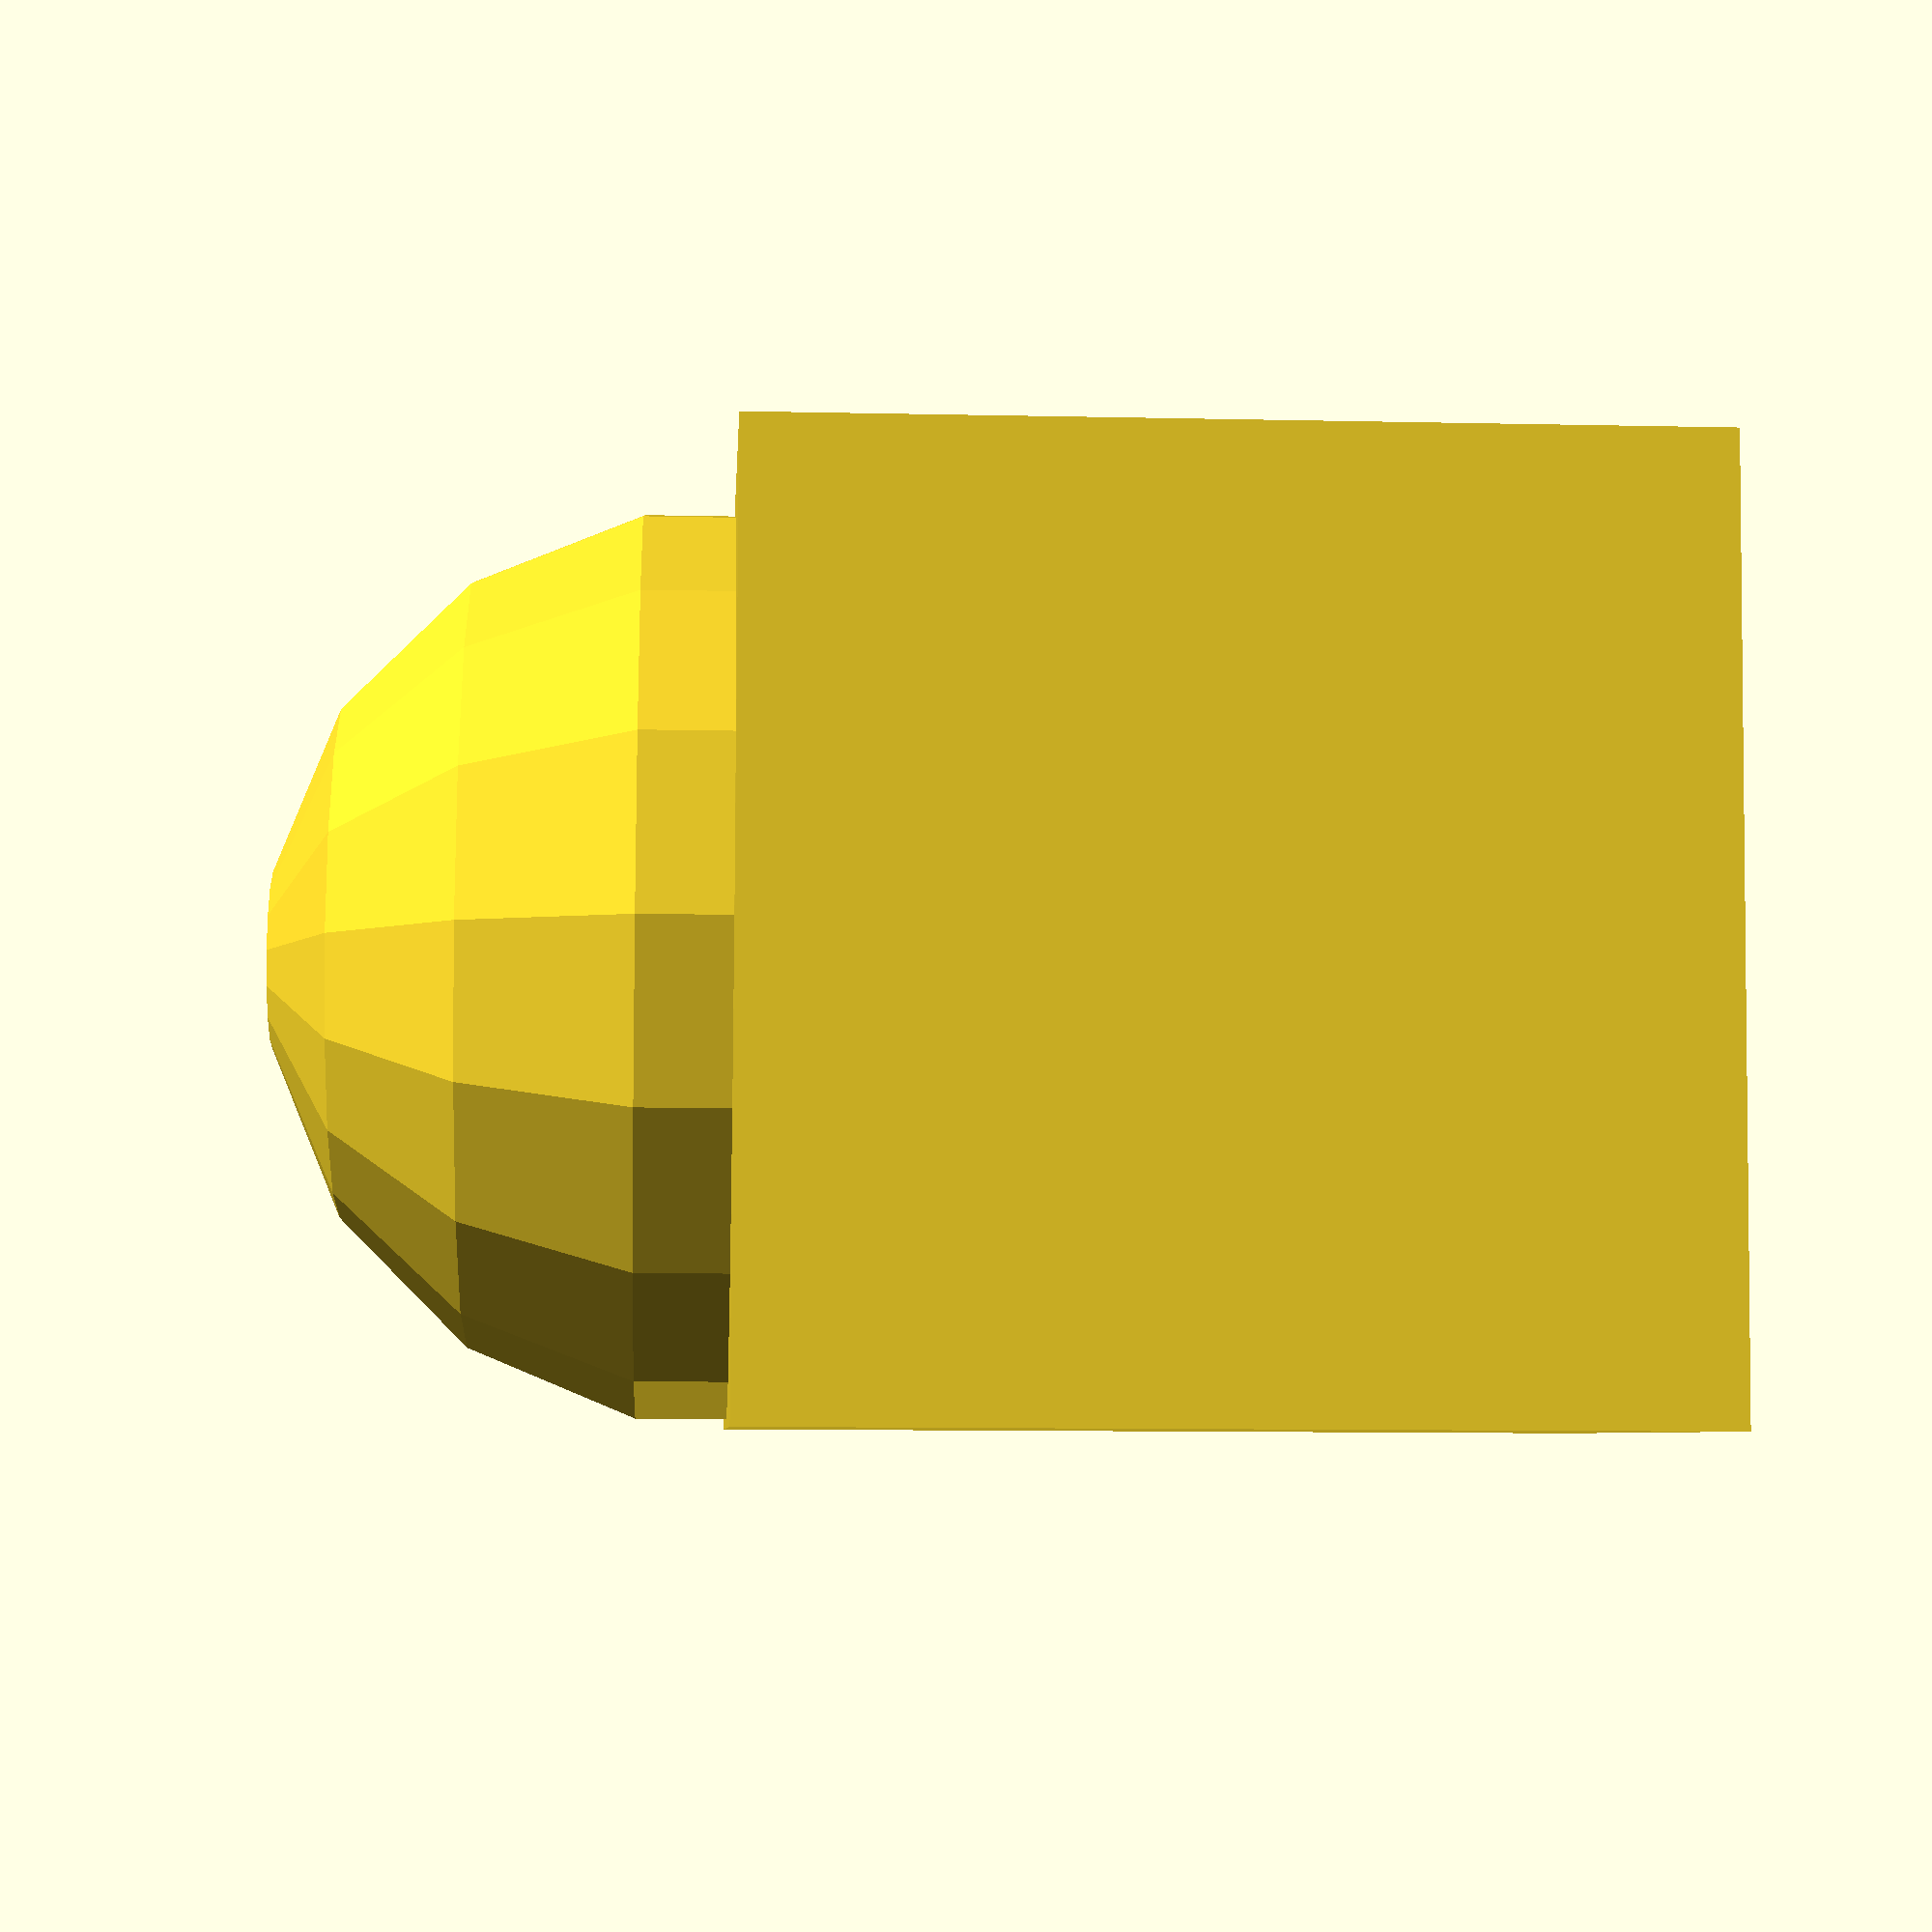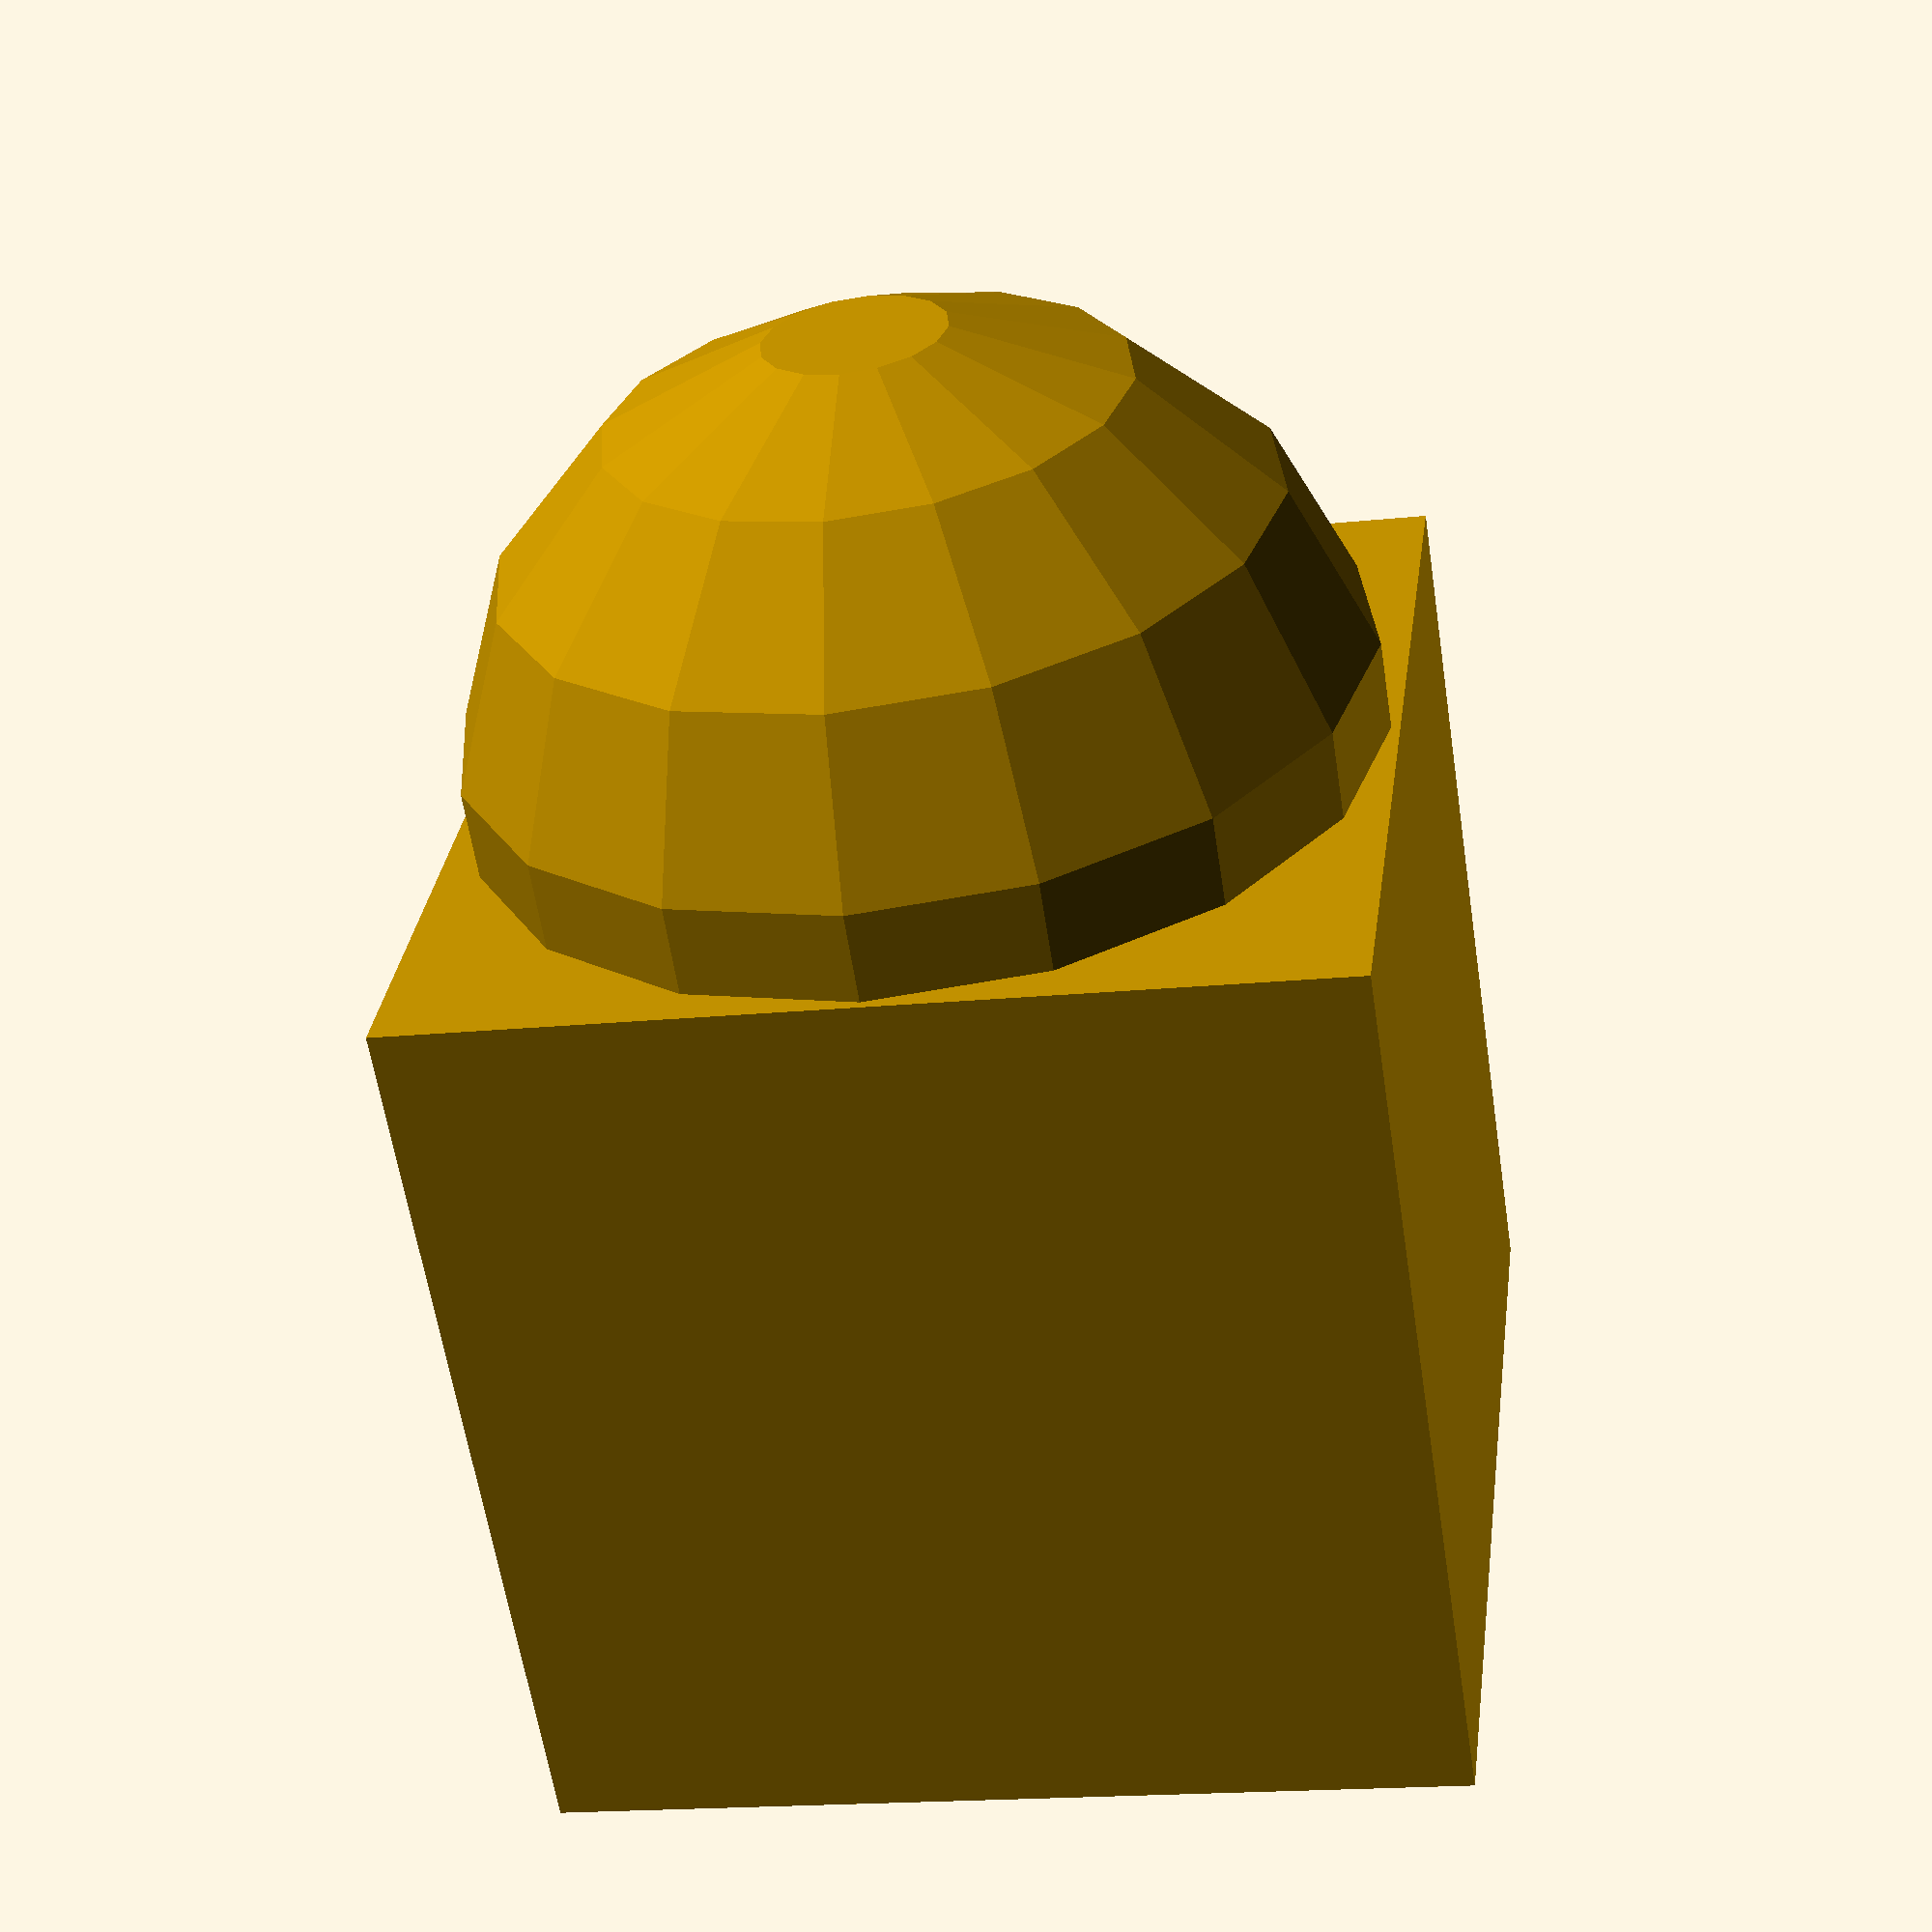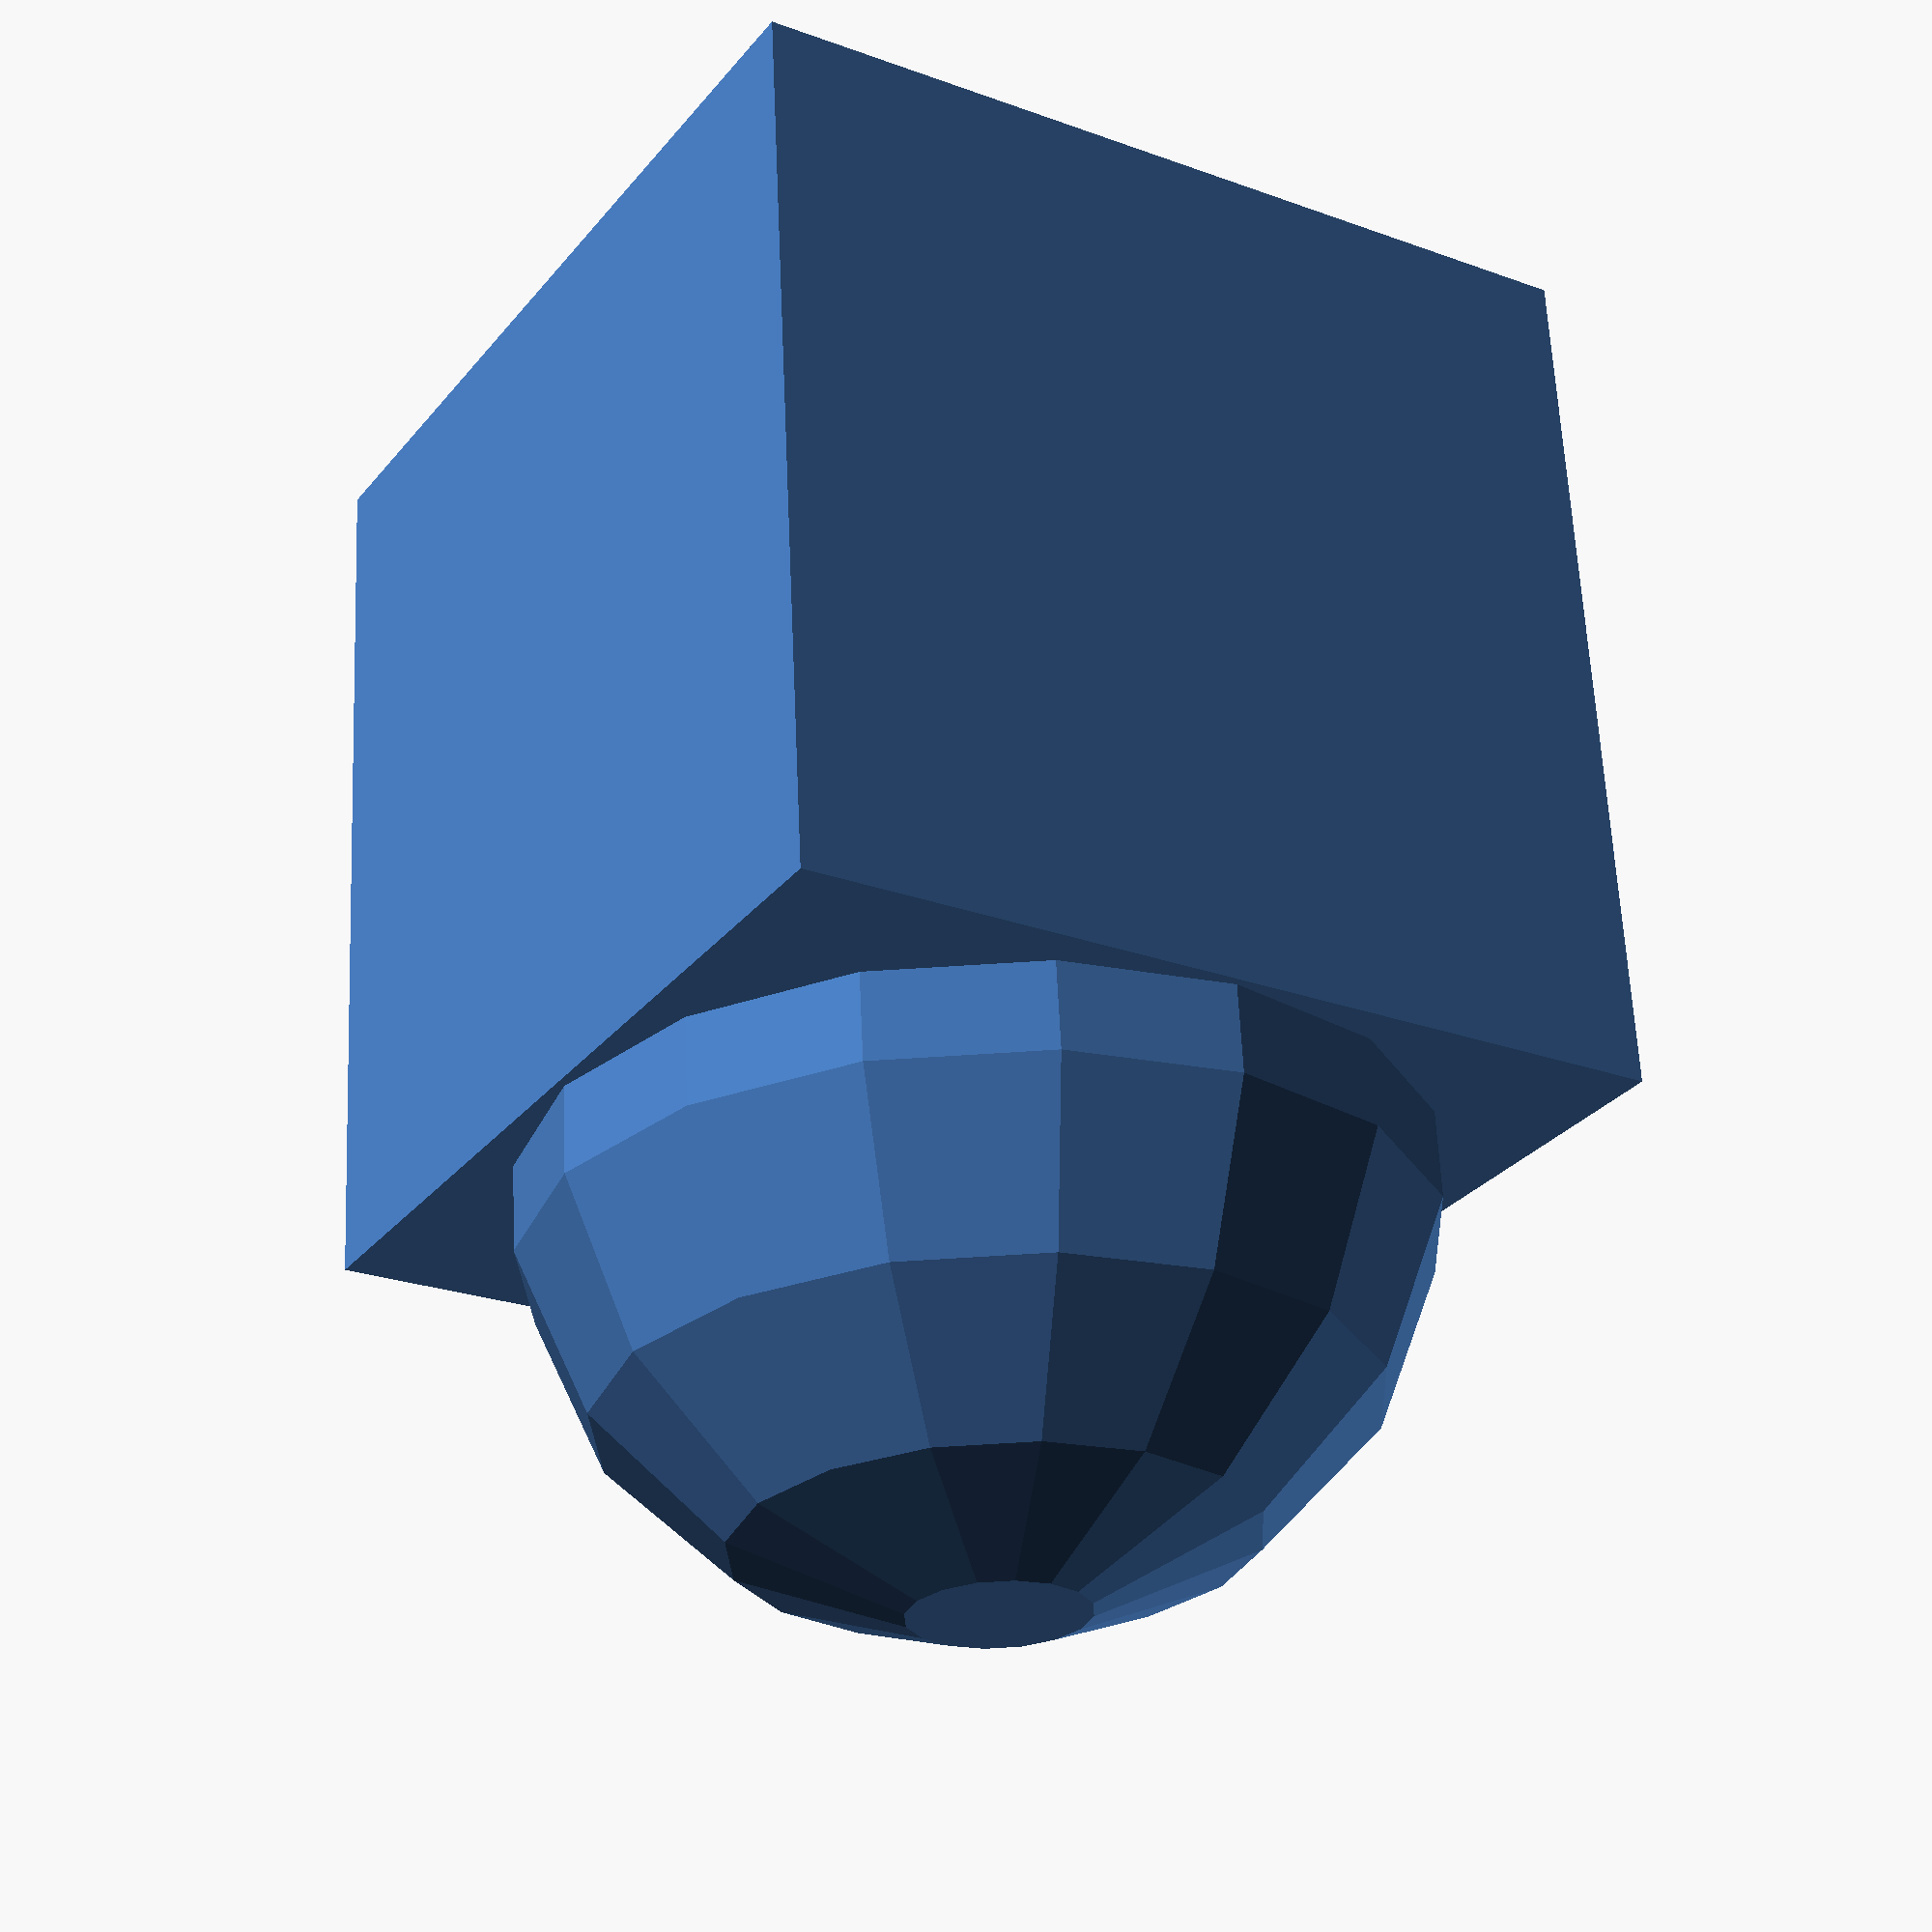
<openscad>
union () {
  cube (size = [ 10.000, 10.000, 10.000], center = true);
  translate ([0.000, 0.000, 5.000]) {
    sphere (r = 5.000);
  }
}

</openscad>
<views>
elev=10.4 azim=184.8 roll=86.8 proj=p view=solid
elev=59.8 azim=7.7 roll=8.7 proj=p view=solid
elev=118.0 azim=301.4 roll=182.6 proj=p view=wireframe
</views>
